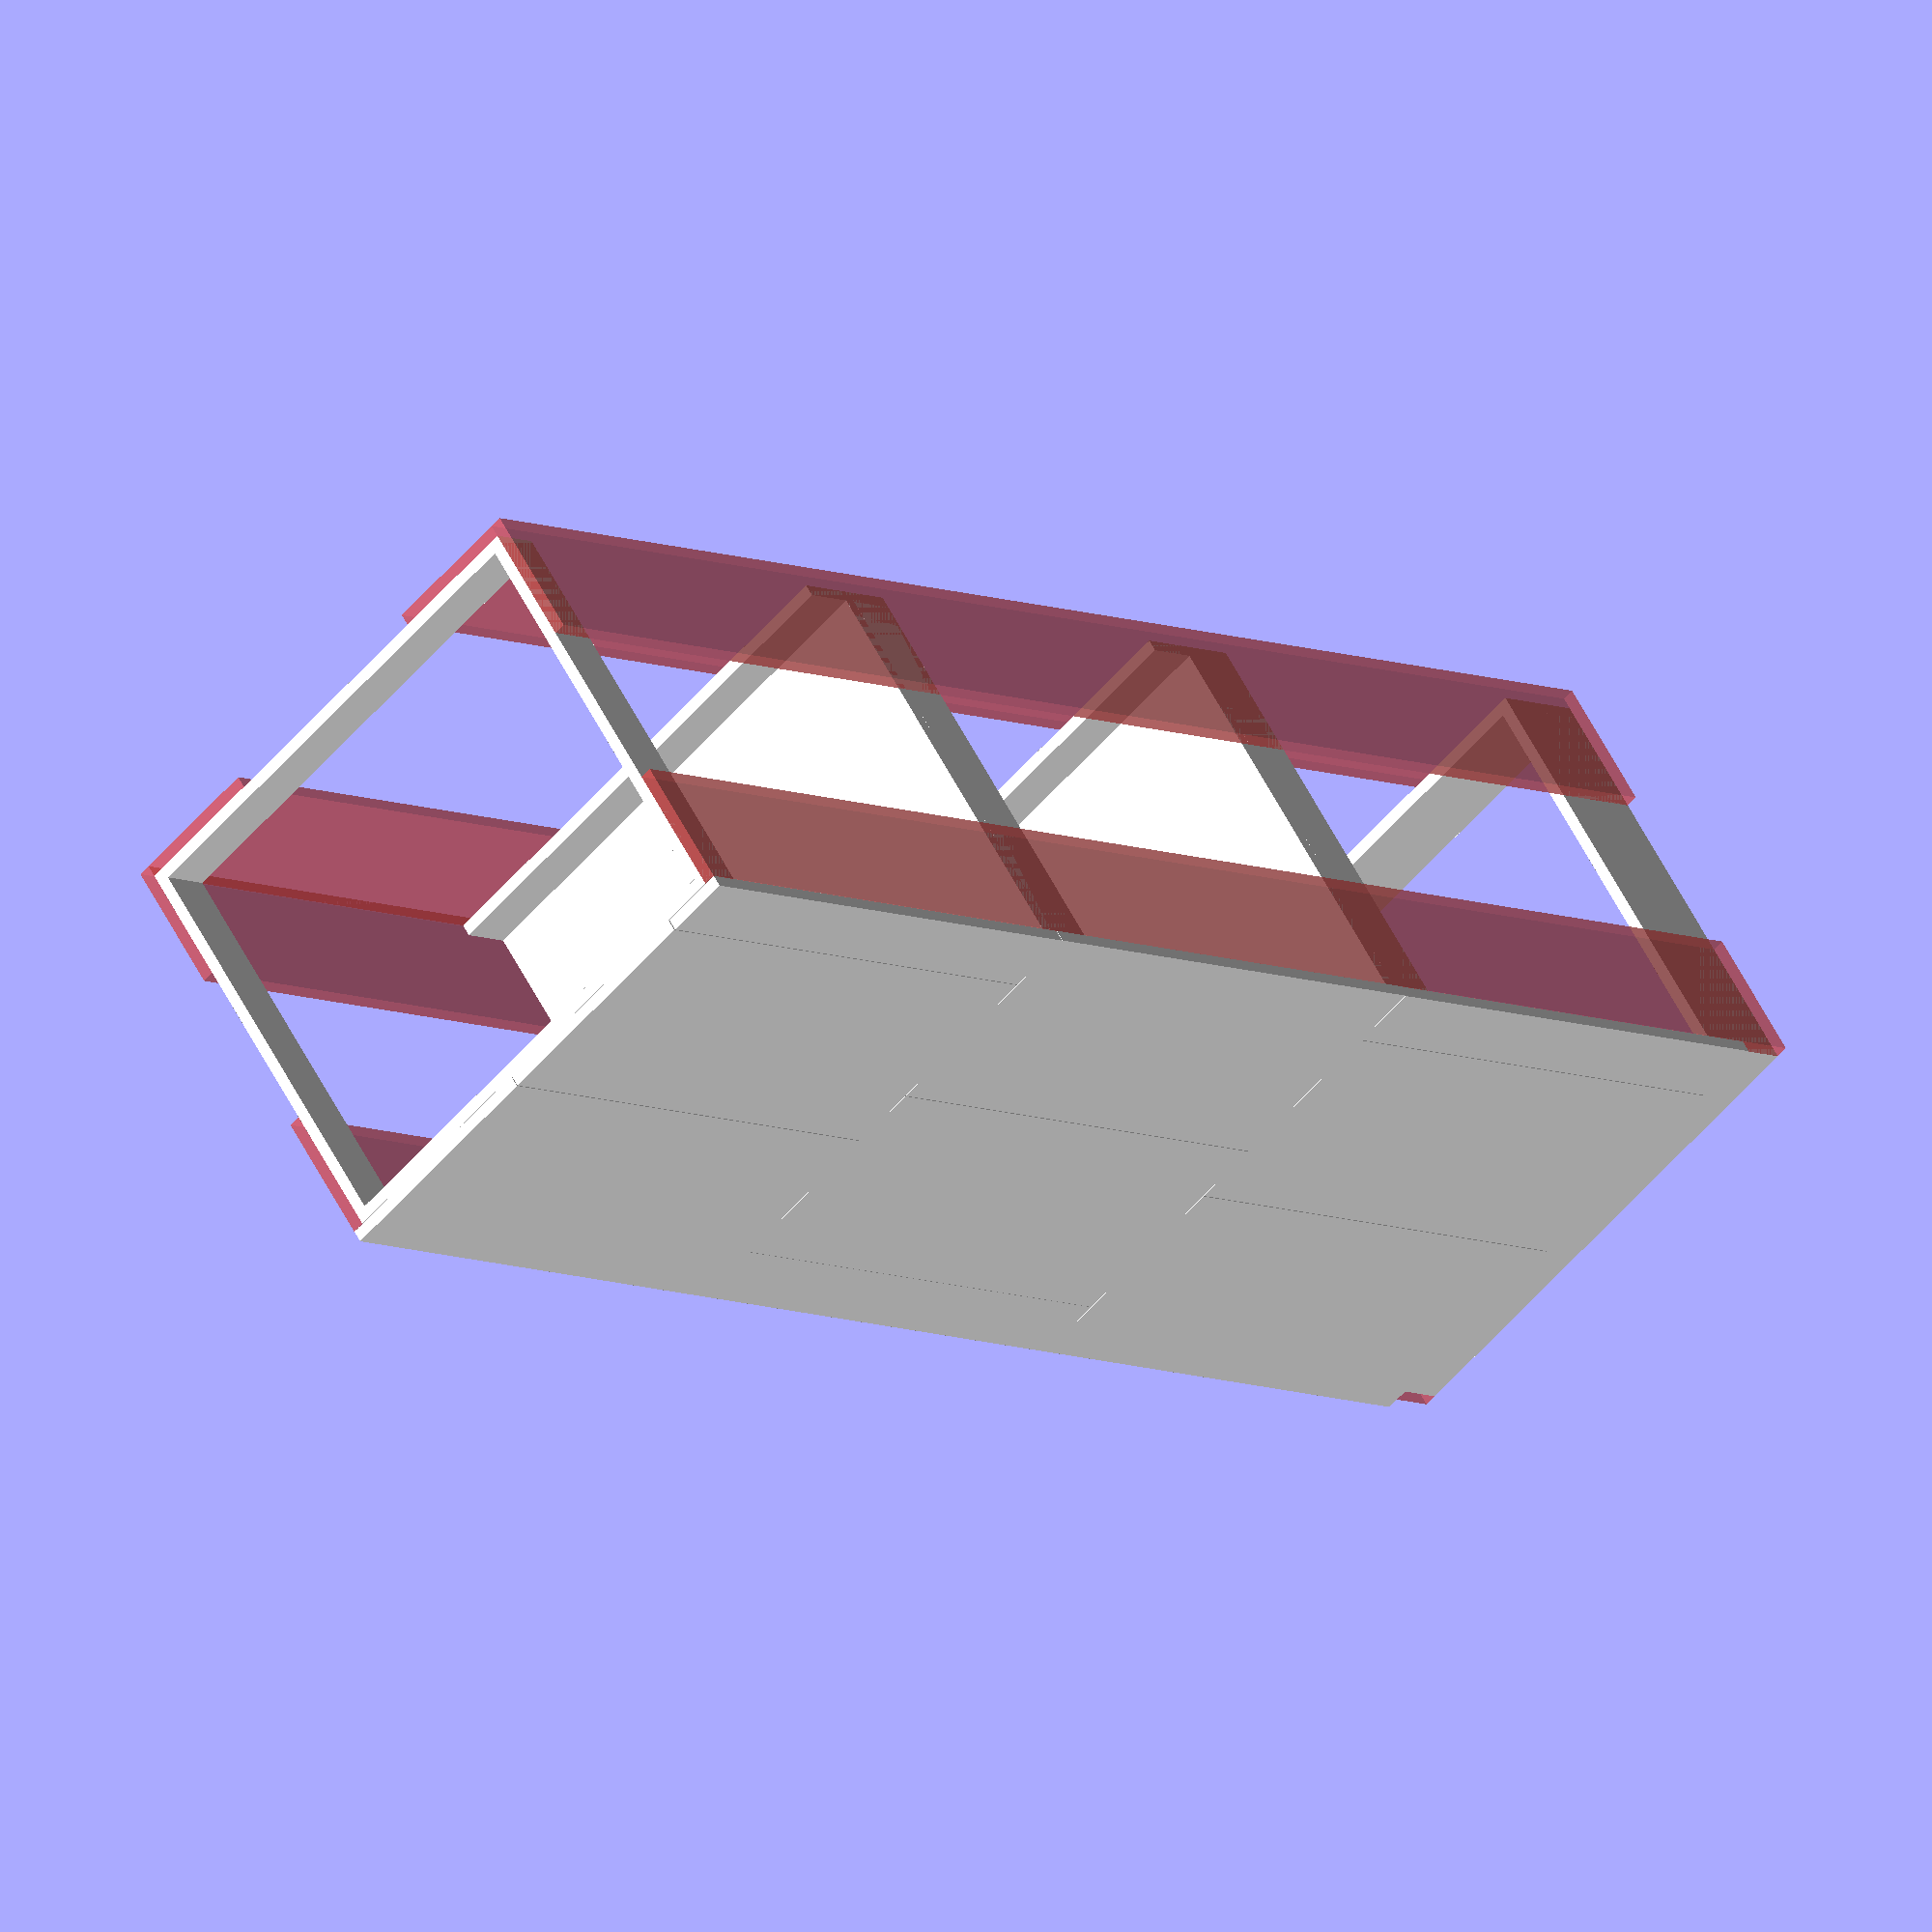
<openscad>
max_height = 2500;
max_width = 800;
max_length  =670;
pal_width = 18;
default_dist_between=0.5;
washing_machine_part_height=800;
bottom_part_height=100;
door_1_part_height=800;
door_2_part_height=800;
stren_size=80;
elements=[[]];
asym_dist_len = 100;
module board(height, width,name="Undefined"){
    cube([width,pal_width,height]);
    echo(str("Board: ",name,";Size:",height,"x",+width,"x",pal_width));
}  
module vboard(height, width,name="UndefV"){
    board(height, width,name);
}
module hboard(length, width,name="UndefH"){
    rotate ([90,0,0])board(length, width,name);;
}
module stren_fb(width,height=stren_size,type="fata/spate"){
    if (height != stren_size){
        vboard(height,width-pal_width*2,str("Intaritura ",type,height));}
    else{
        vboard(height,width-pal_width*2,str("Intaritura ",type," standard"));
    }
}
module stren_lat(width,height=stren_size){
     rotate([00,0,-90]) stren_fb(width-pal_width,height,type="lateral");
}
module asym_dist(height){
    
    //light switch panel
     vboard(height-1,asym_dist_len-1,"Panel distantier");
}
module door(height,width,name=""){
        difference(){
            vboard(height,width,str("Door ",name)); 
            translate([5+35/2,pal_width+1,150])rotate ([90,0,0]) cylinder(13,35/2,35/2);
            translate([5+35/2,pal_width+1,height-150])rotate ([90,0,0]) cylinder(13,35/2,35/2);
        }
}
module doors(height, width, dist_mid=default_dist_between,dist_ud=default_dist_between){
    panel_w=width/2-dist_mid;
    panel_h=height-dist_ud;
    //door left
    door(panel_h,panel_w,"dreapta");
    //door right
    translate([(width),0,height-default_dist_between]) rotate ([00,180,0])door(panel_h,panel_w,"stanga");
    
}
module washing_machine_part(height, width, length=0){
    //assymetrical distancer
    translate([width-asym_dist_len+default_dist_between,-length] ) asym_dist(height);
    
    

    //doors
    translate([0,-length] ){
        doors(height,width-asym_dist_len-default_dist_between);
    }
    
    //raft
    translate([pal_width,0,height-pal_width] ) hboard(length-pal_width,width-pal_width*2,"raft");
    
    //strengths
    //translate([pal_width,-pal_width,0] ) stren_fb(width); //back down
    //translate([pal_width,-length+pal_width,0] ) stren_fb(width);//front down
    translate([pal_width,-pal_width,height-pal_width-stren_size] ) stren_fb(width);//back up
    //translate([pal_width,-length+pal_width,height-pal_width-stren_size] ) stren_fb(width);//front up
    //translate([pal_width,-pal_width,0] )  stren_lat(width); // down left
    //translate([pal_width+width-pal_width*3,-pal_width,0] ) stren_lat(width); // down right
    translate([pal_width+width-pal_width*3,-pal_width,height-stren_size-pal_width] ) stren_lat(length); //right up
    translate([pal_width,-pal_width,height-stren_size-pal_width] ) stren_lat(length); //left up
    

}
module bottom_part(height, width, length=0){
    
    //strengths
    translate([pal_width,-pal_width,0] ) stren_fb(width,150); //back down
    translate([pal_width,-length+pal_width,0] ) stren_fb(width,150);//front down
    //translate([pal_width,-pal_width,height-pal_width-stren_size] ) stren_fb(width);//back up
    //translate([pal_width,-length+pal_width,height-pal_width-stren_size] ) stren_fb(width);//front up
    translate([pal_width,-pal_width,0] )  stren_lat(length,150); // down left
    translate([pal_width+width-pal_width*3,-pal_width,0] ) stren_lat(length,150); // down right
    //translate([pal_width+width-pal_width*3,-pal_width,height-stren_size-pal_width] ) stren_lat(width); //right up
    //translate([pal_width,-pal_width,height-stren_size-pal_width] ) stren_lat(width); //left up
    

}
module sertare_part(height, width, length=0){
    translate([0,-length,0] )board(height-default_dist_between,width);  
    translate([pal_width,0,height-pal_width] ) hboard(length-pal_width,width-pal_width*2);
     //back up strenght
    translate([pal_width,-pal_width,height-pal_width-100] ) vboard(100,width-pal_width*2,"Intaritura fata/spate");
    
  
   
    }
module door1_part(height, width, length=0){
    light_width = 100;
    //light switch panel
    translate([0,-length,0] ) board(height-default_dist_between,light_width,"panel distanta");
    
    //doors
    translate([light_width+default_dist_between,-length,0] ){
         doors(height,width-asym_dist_len-default_dist_between);
    }
    
    //raft
    translate([pal_width,0,height-pal_width] ) hboard(length-pal_width,width-pal_width*2,"raft");
    
    //strengths
    translate([pal_width,-pal_width,0] ) stren_fb(width); //back down
    //translate([pal_width,-length+pal_width,0] ) stren_fb(width);//front down
    translate([pal_width,-pal_width,height-pal_width-stren_size] ) stren_fb(width);//back up
    //translate([pal_width,-length+pal_width,height-pal_width-stren_size] ) stren_fb(width);//front up
    //translate([pal_width,-pal_width,0] )  stren_lat(width); // down left
    //translate([pal_width+width-pal_width*3,-pal_width,0] ) stren_lat(width); // down right
        translate([pal_width+width-pal_width*3,-pal_width,height-stren_size-pal_width] ) stren_lat(length); //right up
    translate([pal_width,-pal_width,height-stren_size-pal_width] ) stren_lat(length); //left up
}

module door2_part(height, width, length=0){
    //assymetrical distancer
    translate([width-asym_dist_len+default_dist_between,-length,0] ) asym_dist(height);
    
    //doors
    translate([0,-length,0] ){
        doors(height,width-asym_dist_len-default_dist_between);
    }
    
    //strengths
    translate([pal_width,-pal_width,0] ) stren_fb(width); //back down
    //translate([pal_width,-length+pal_width,0] ) stren_fb(width);//front down
    translate([pal_width,-pal_width,height-stren_size] ) stren_fb(width);//back up
    translate([pal_width,-length+pal_width,height-stren_size] ) stren_fb(width);//front up
    //translate([pal_width,-pal_width,0] )  stren_lat(width); // down left
    //translate([pal_width+width-pal_width*3,-pal_width,0] ) stren_lat(width); // down right
    translate([pal_width+width-pal_width*3,-pal_width,height-stren_size] ) stren_lat(length); //right up
    translate([pal_width,-pal_width,height-stren_size] ) stren_lat(length); //left up

    }
module laterals(height,width,length){
    length2=200;
    //Back LEFT LAT
    translate([0,pal_width,0]) rotate ([0,0,-90]) vboard(height,length2,"stalp lateral");
    //Back RIGHT LAT
    translate([width-pal_width,pal_width,0]) rotate ([0,0,-90]) vboard(height,length2,"stalp lateral");
    
    //Front LEFT LAT
    translate([0,-length+length2+pal_width,0]) rotate ([0,0,-90]) vboard(height,length2,"stalp lateral");
    //Front RIGHT LAT
    translate([width-pal_width,-length+length2+pal_width,0]) rotate ([0,0,-90]) vboard(height,length2,"stalp lateral");
    
    //BACK LEFT BACK
    translate([pal_width,0,0]) rotate ([0,0,-0]) vboard(height,length2,"stalp spate");
    //BACK RIGHT BACK
    translate([width-length2-pal_width,0,0]) rotate ([0,0,-0]) vboard(height,length2,"stalp spate");
}
module the_thing(){
    color("white") 
    translate([0,0,0] )bottom_part(bottom_part_height,max_width,max_length);
    
    color("white") 
    translate([0,0,bottom_part_height] )washing_machine_part(washing_machine_part_height,max_width,max_length);
    //translate([0,0,washing_machine_part_height] )color("white") sertare_part(sertare_part_height,max_width,max_length);
    translate([0,0,washing_machine_part_height+bottom_part_height] )color("white") door1_part(door_1_part_height,max_width,max_length);
    translate([0,0,washing_machine_part_height+bottom_part_height+door_1_part_height] )color("white") door2_part(door_2_part_height,max_width,max_length);
    
    #laterals(max_height,max_width,max_length);
}

translate([0,0,0] ) the_thing();

</openscad>
<views>
elev=187.2 azim=144.6 roll=142.1 proj=o view=solid
</views>
